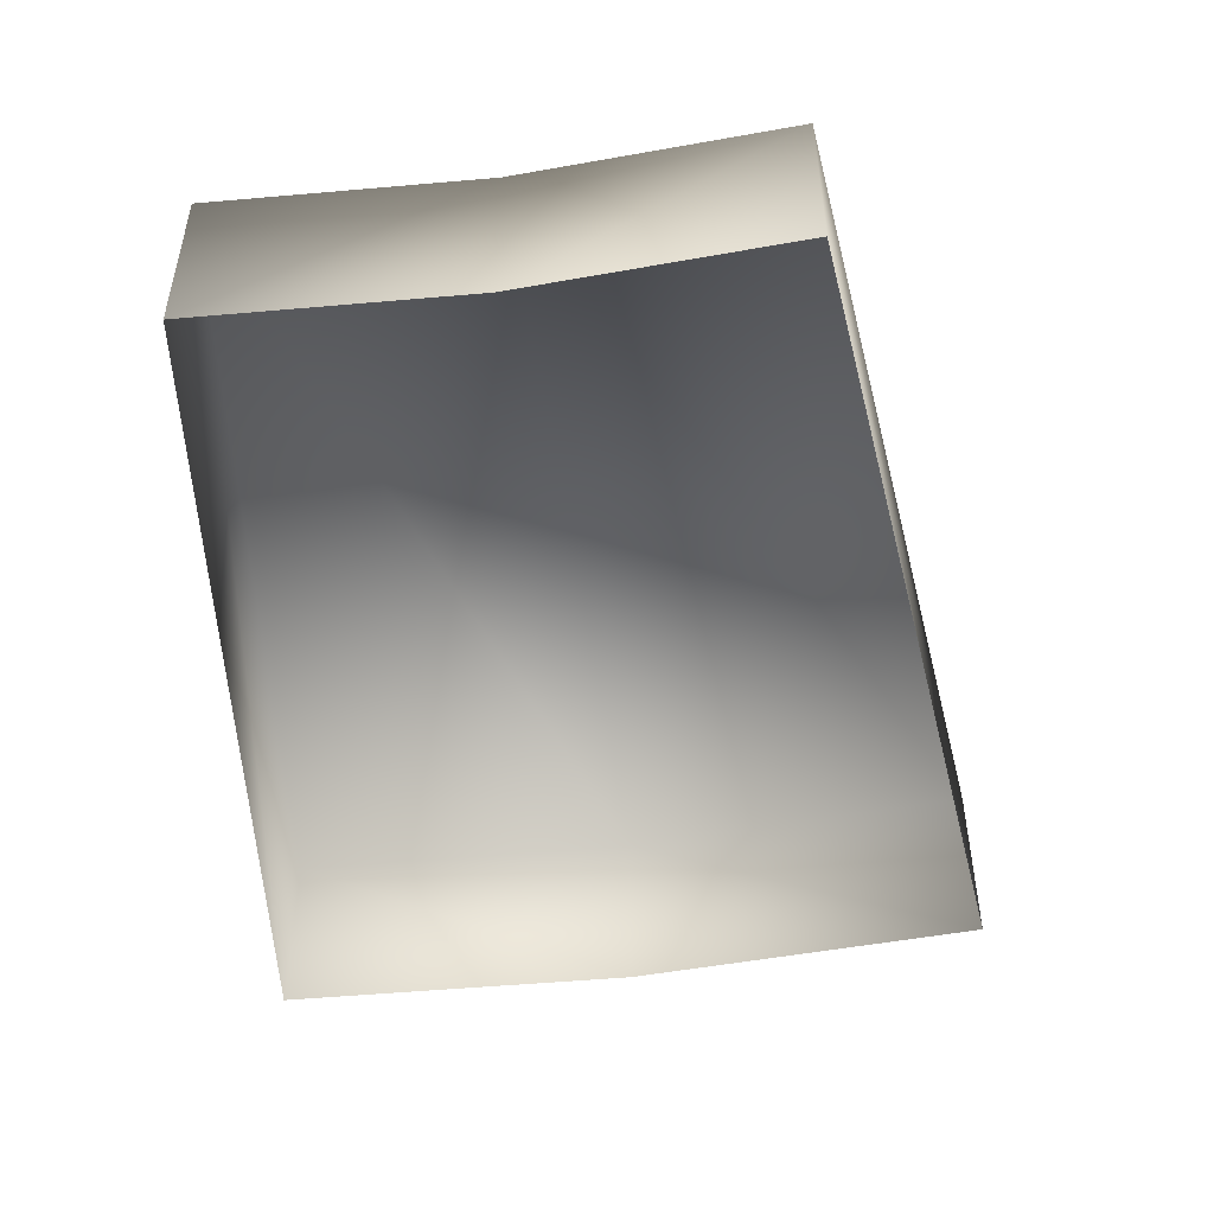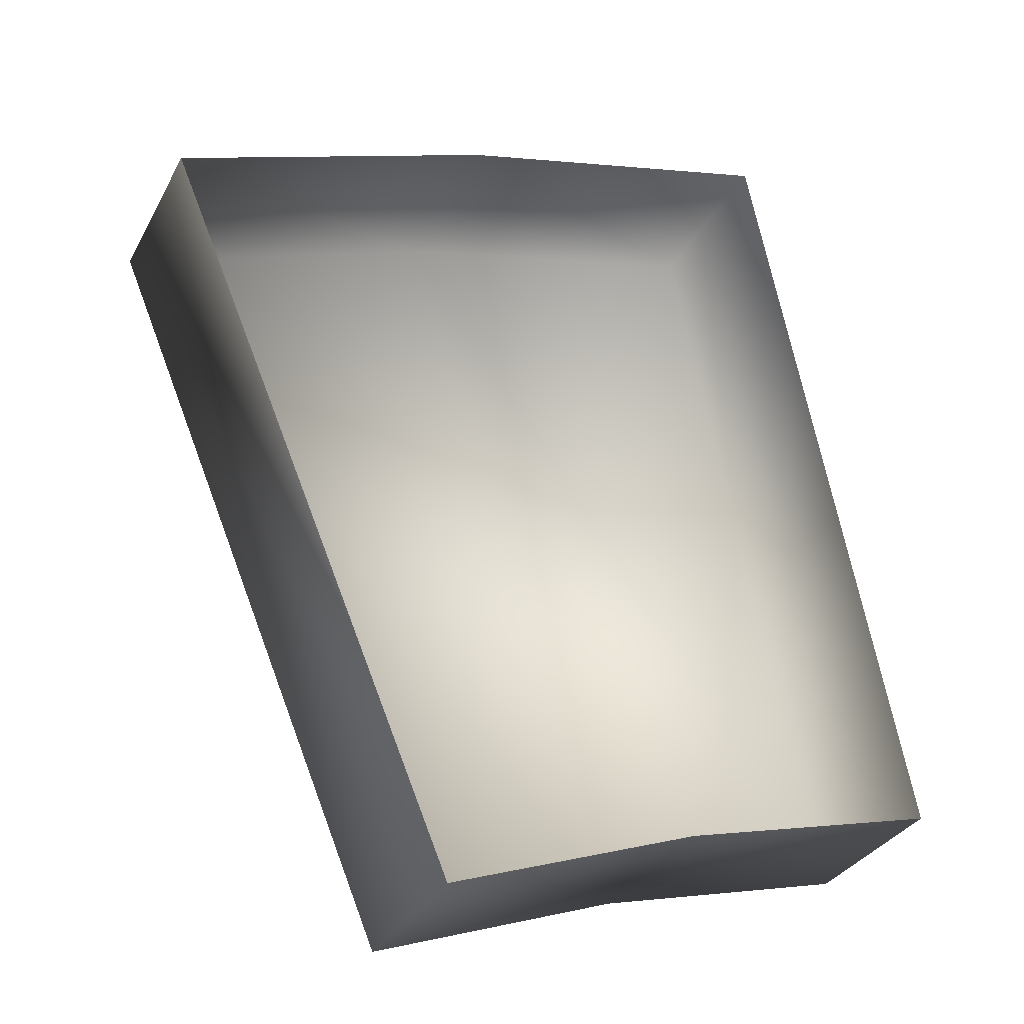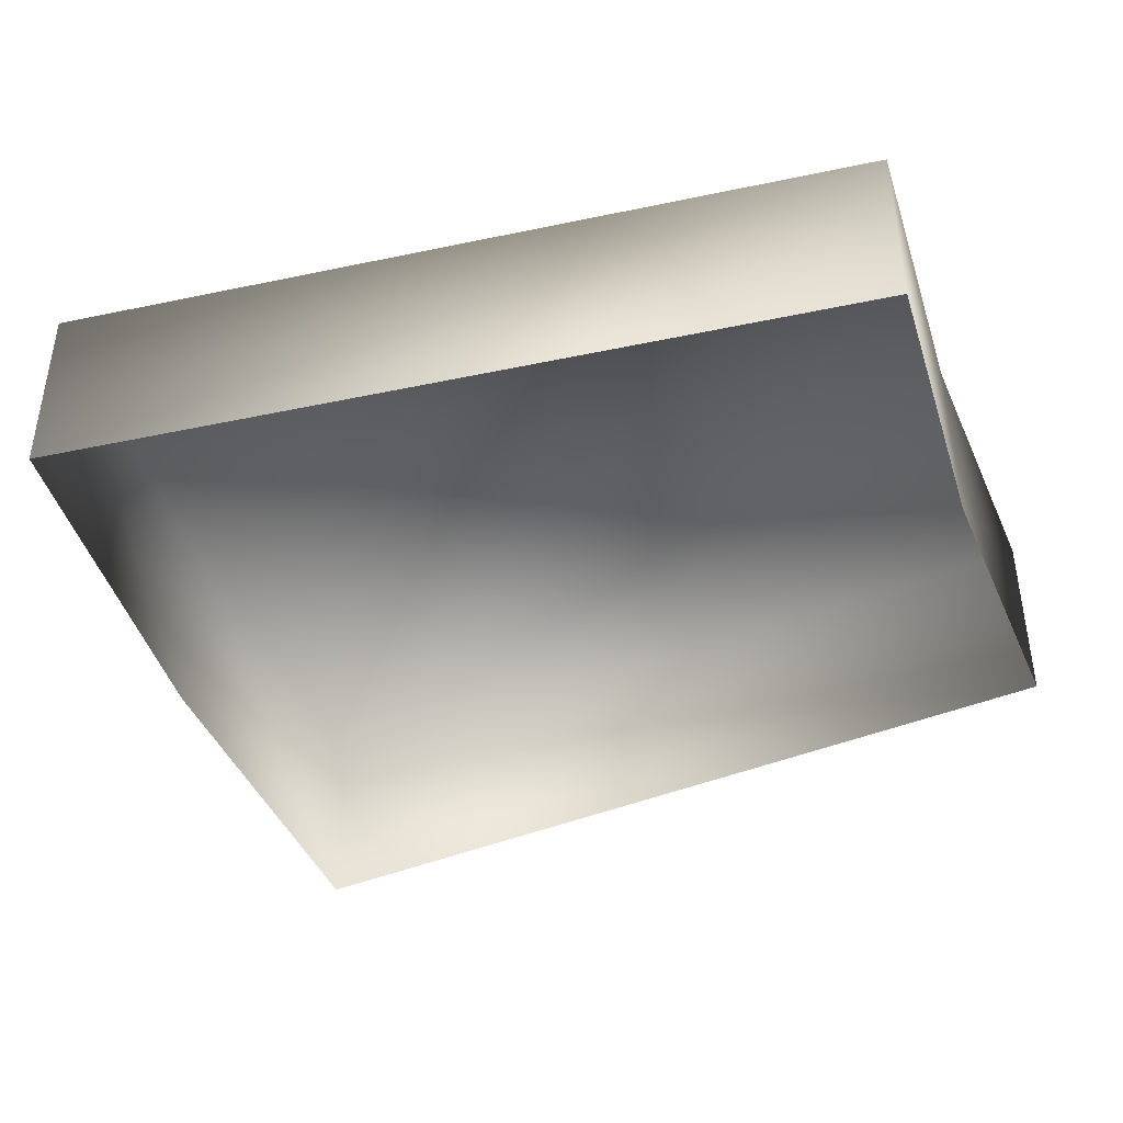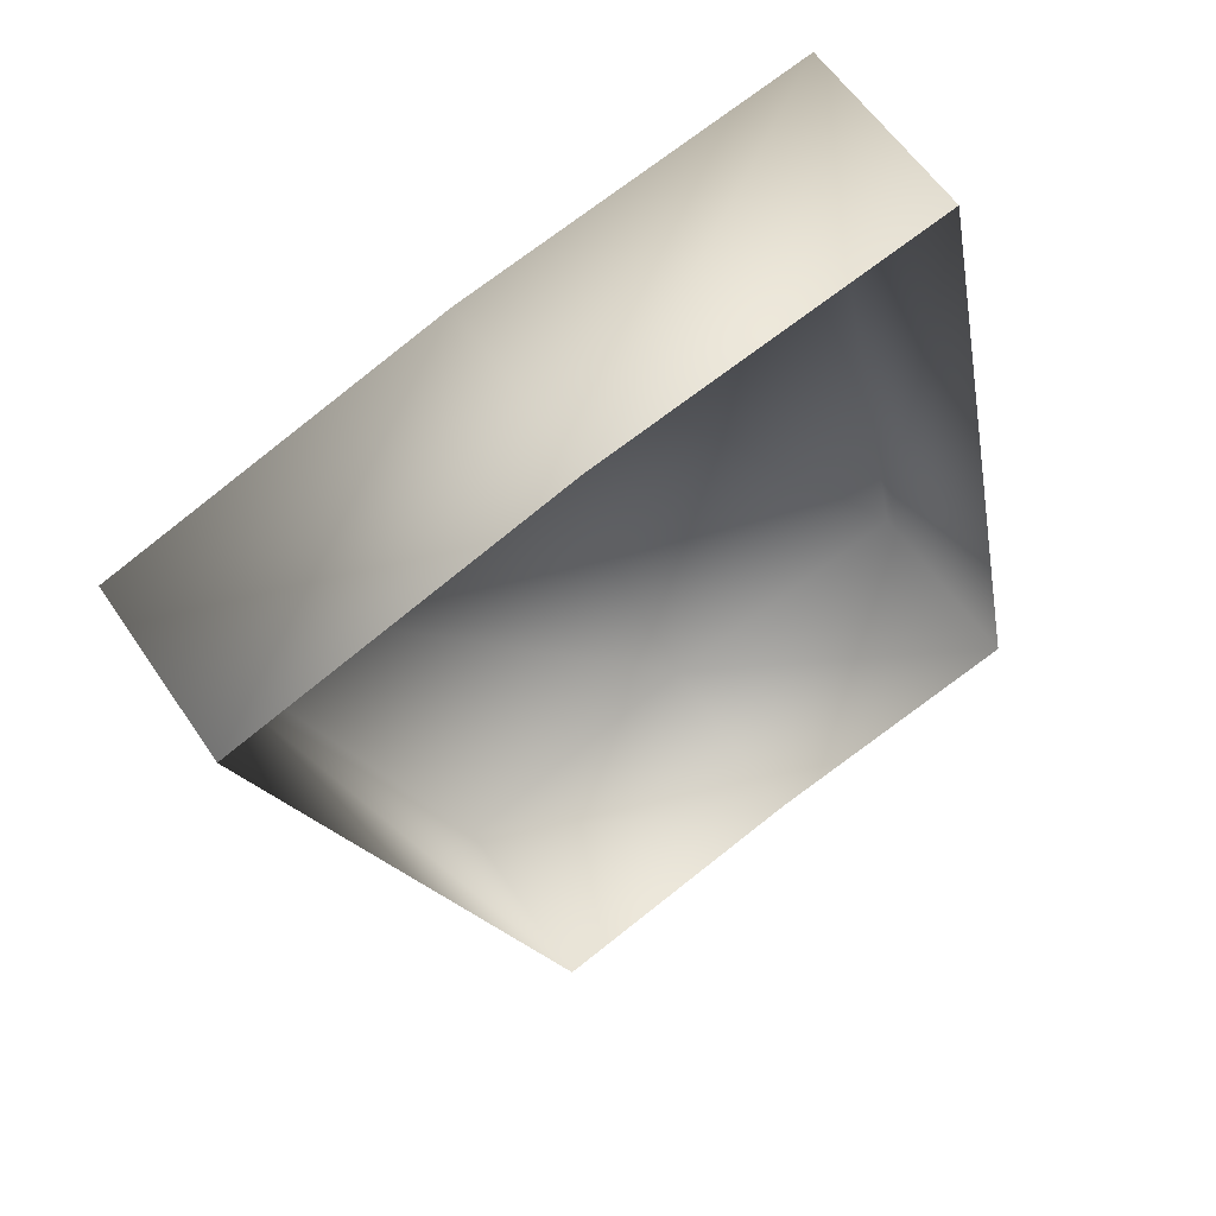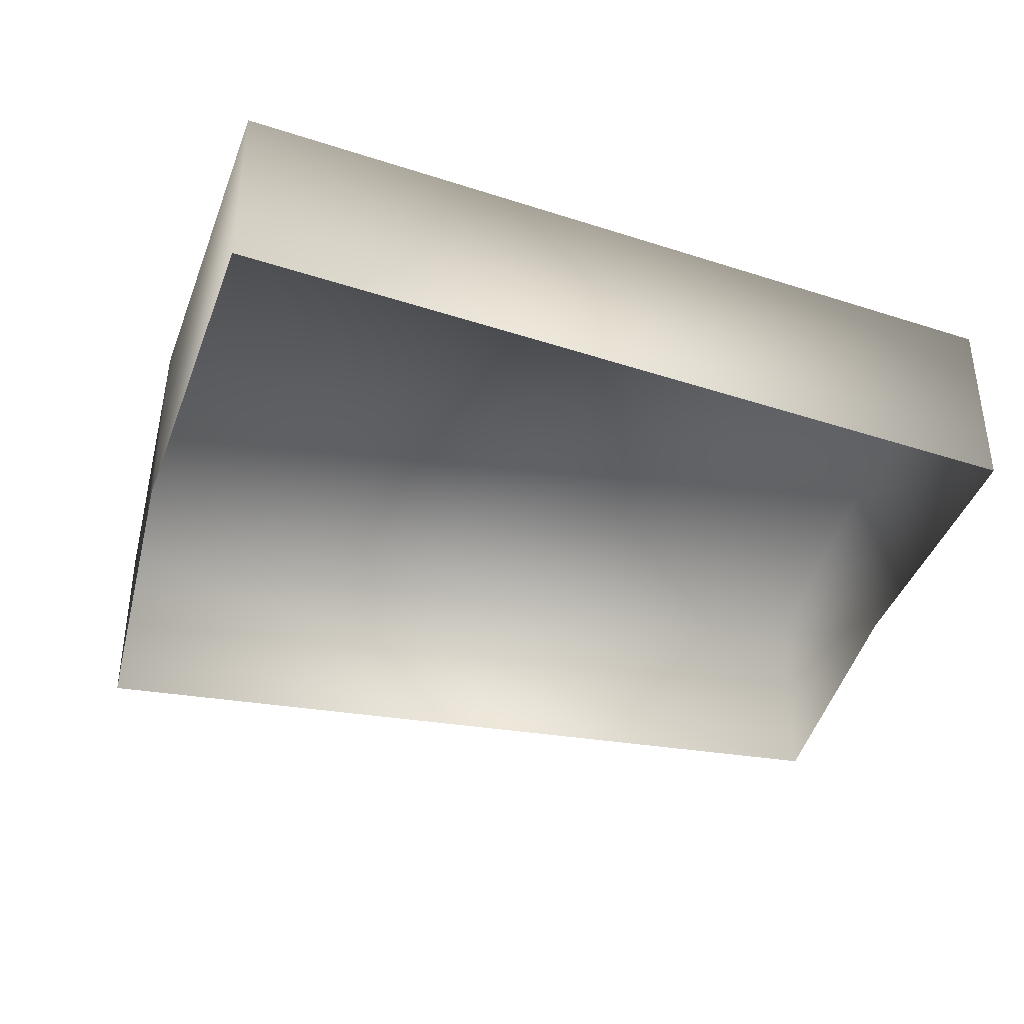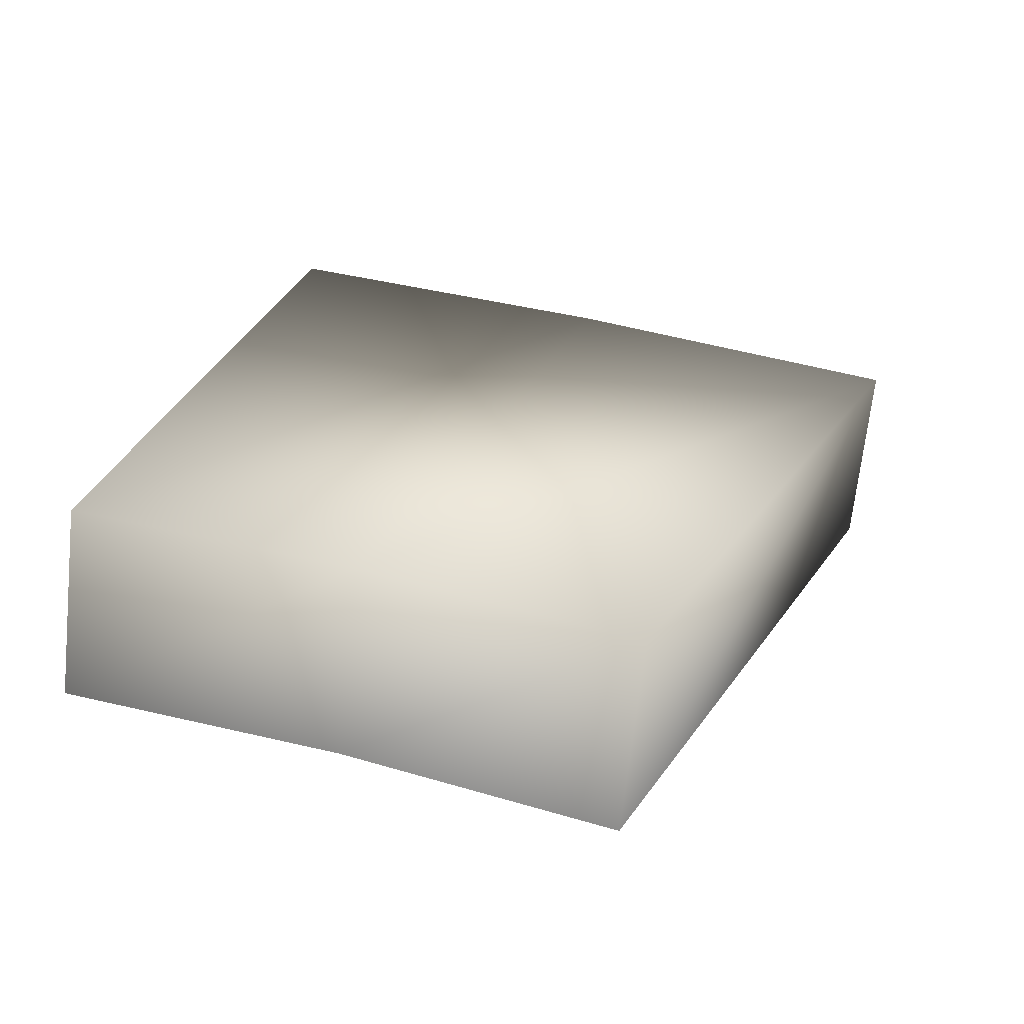
<metadata>
{"format":"obj","ext":"obj","renderer":"f3d","projection":"perspective","resolution":1024,"background":"white","views":[{"elev":-51.6,"azim":171.4,"up":"+Y"},{"elev":-31.5,"azim":-24.0,"up":"+Z"},{"elev":-43.8,"azim":92.8,"up":"+Y"},{"elev":57.8,"azim":-33.5,"up":"+Z"},{"elev":-40.7,"azim":56.9,"up":"+Y"},{"elev":-66.7,"azim":173.9,"up":"+Z"}]}
</metadata>
<code>
g Colayder_D b
v 0.6366 4.768e-07 -2.099
v -0.7957 1.057 -2.61
v -0.7957 4.768e-07 -2.61
v 0.6366 1.057 -2.099
v 2.112 4.768e-07 -1.729
v 2.112 1.057 -1.729
v 1.234 -4.768e-07 2.684
v 1.234 1.057 2.684
v -0.6697 -4.768e-07 2.207
v -0.6697 1.057 2.207
v -2.518 -4.768e-07 1.547
v -2.518 1.057 1.547
v 2.112 1.057 -1.729
v 1.234 1.057 2.684
v -0.6697 1.057 2.207
v 0.6366 1.057 -2.099
v -2.518 1.057 1.547
v -0.7957 1.057 -2.61
v -0.7957 4.768e-07 -2.61
v -2.518 -4.768e-07 1.547
g Colayder_D b_0
f 3 2 1
f 2 4 1
f 1 4 5
f 4 6 5
f 7 5 6
f 8 7 6
f 7 8 9
f 8 10 9
f 9 10 11
f 10 12 11
f 15 14 13
f 16 15 13
f 17 15 16
f 18 17 16
f 17 18 19
f 20 17 19

</code>
